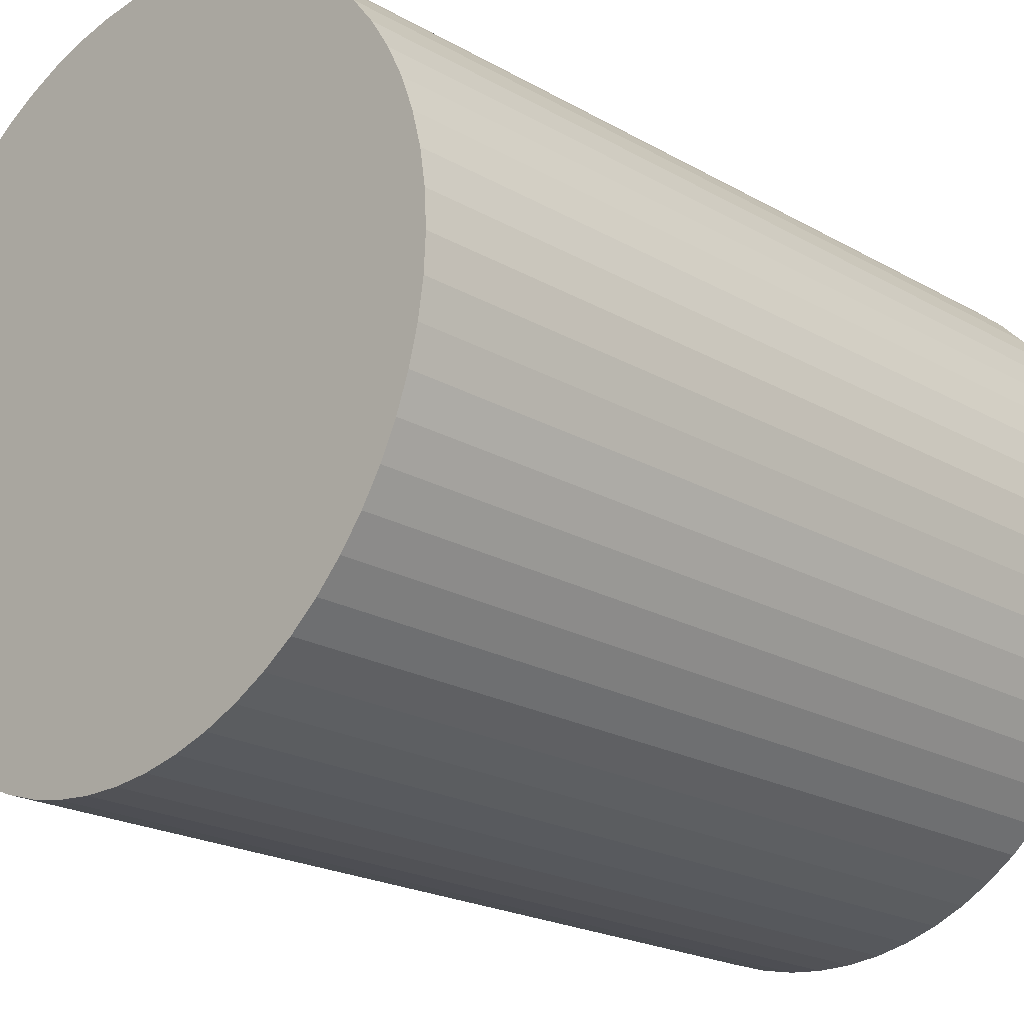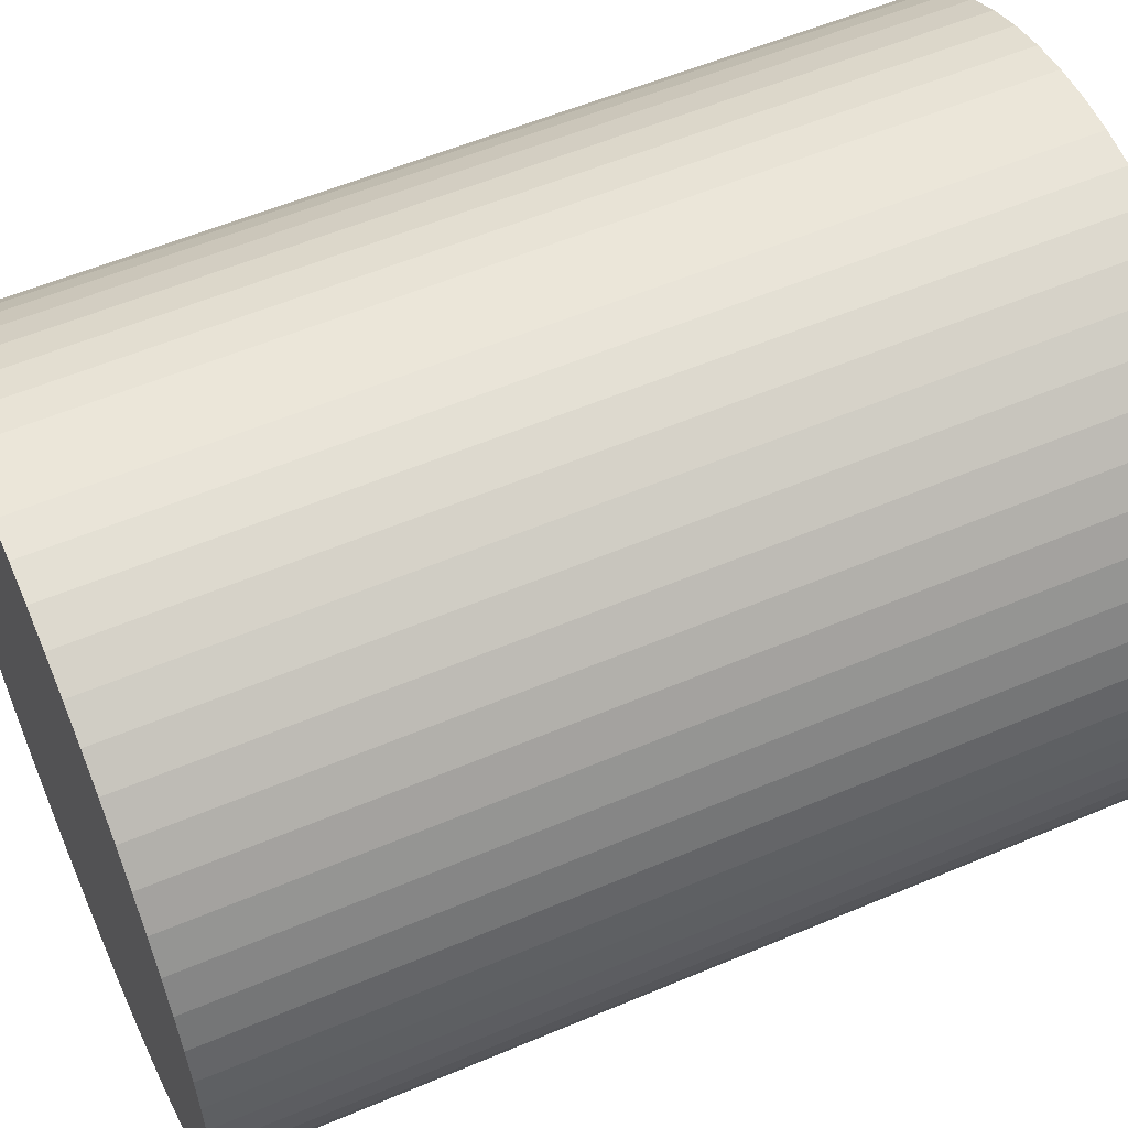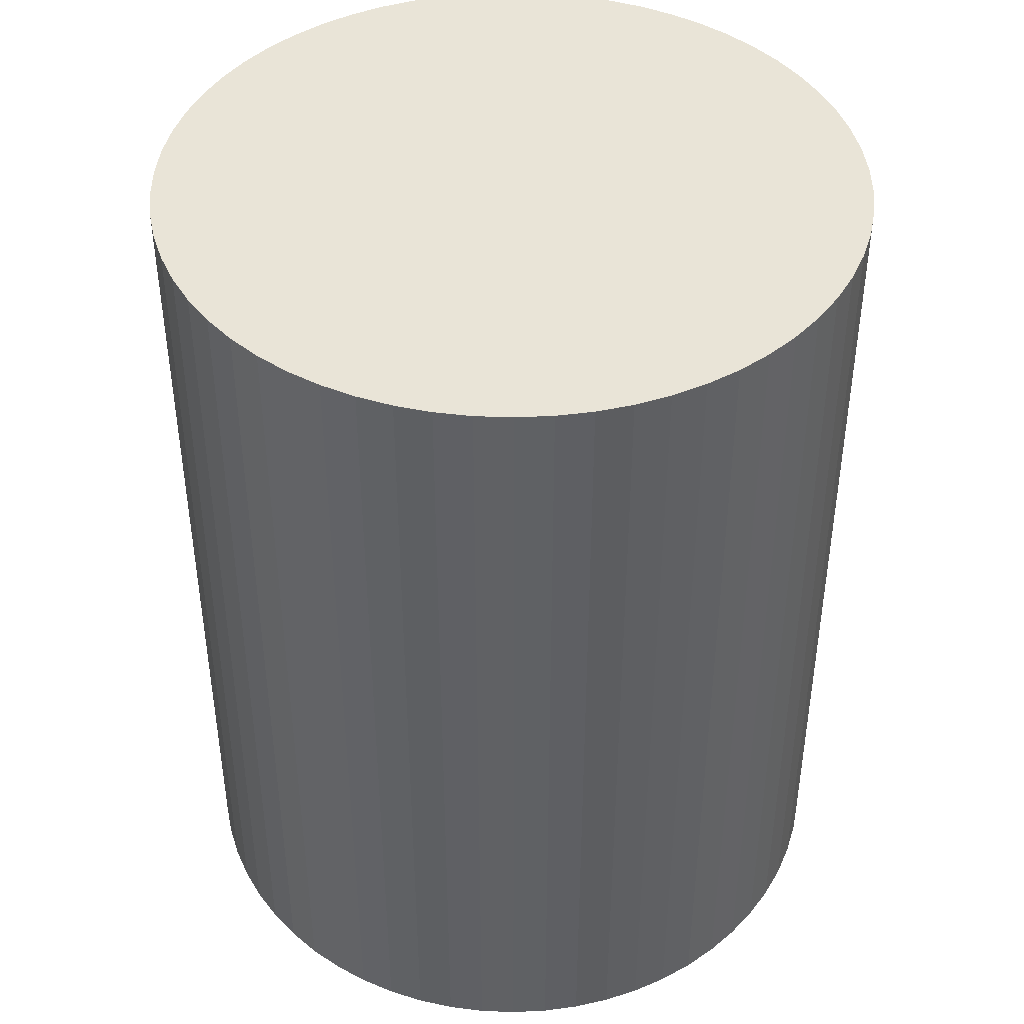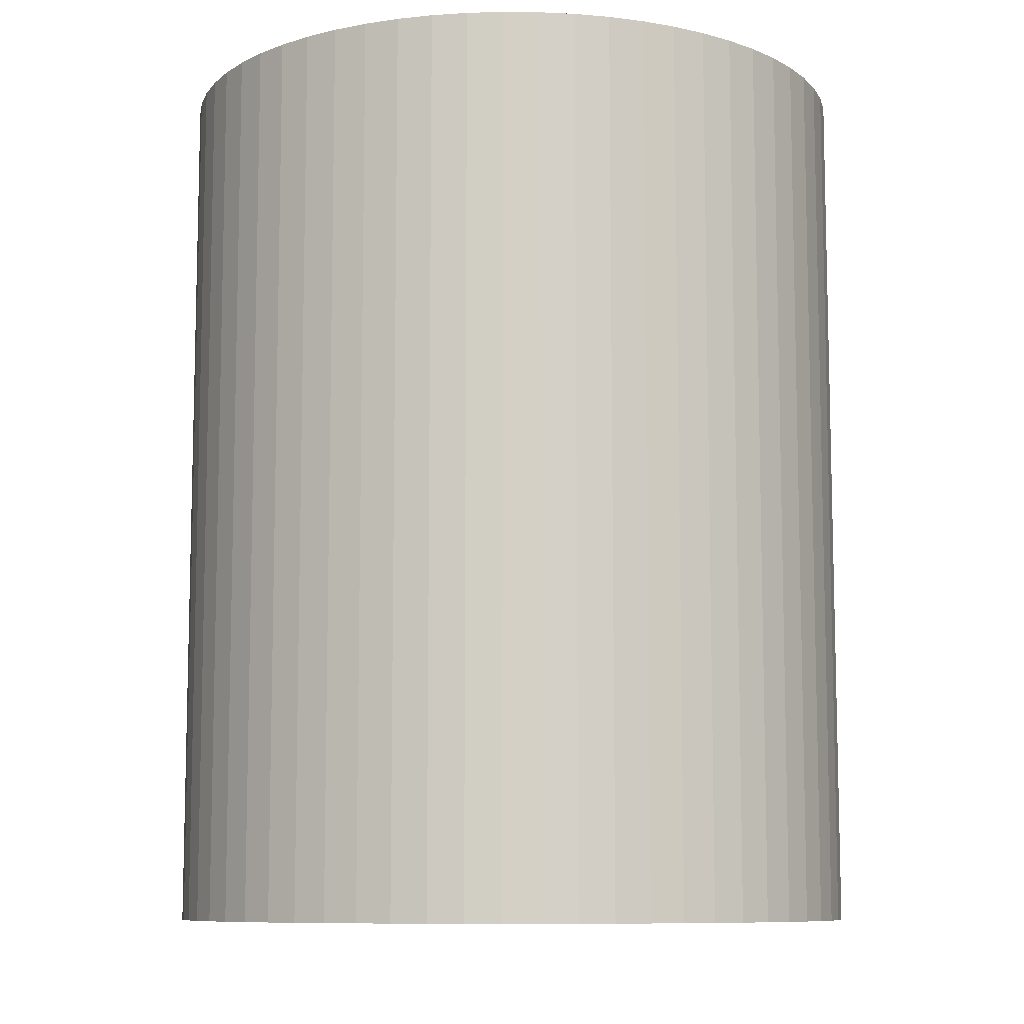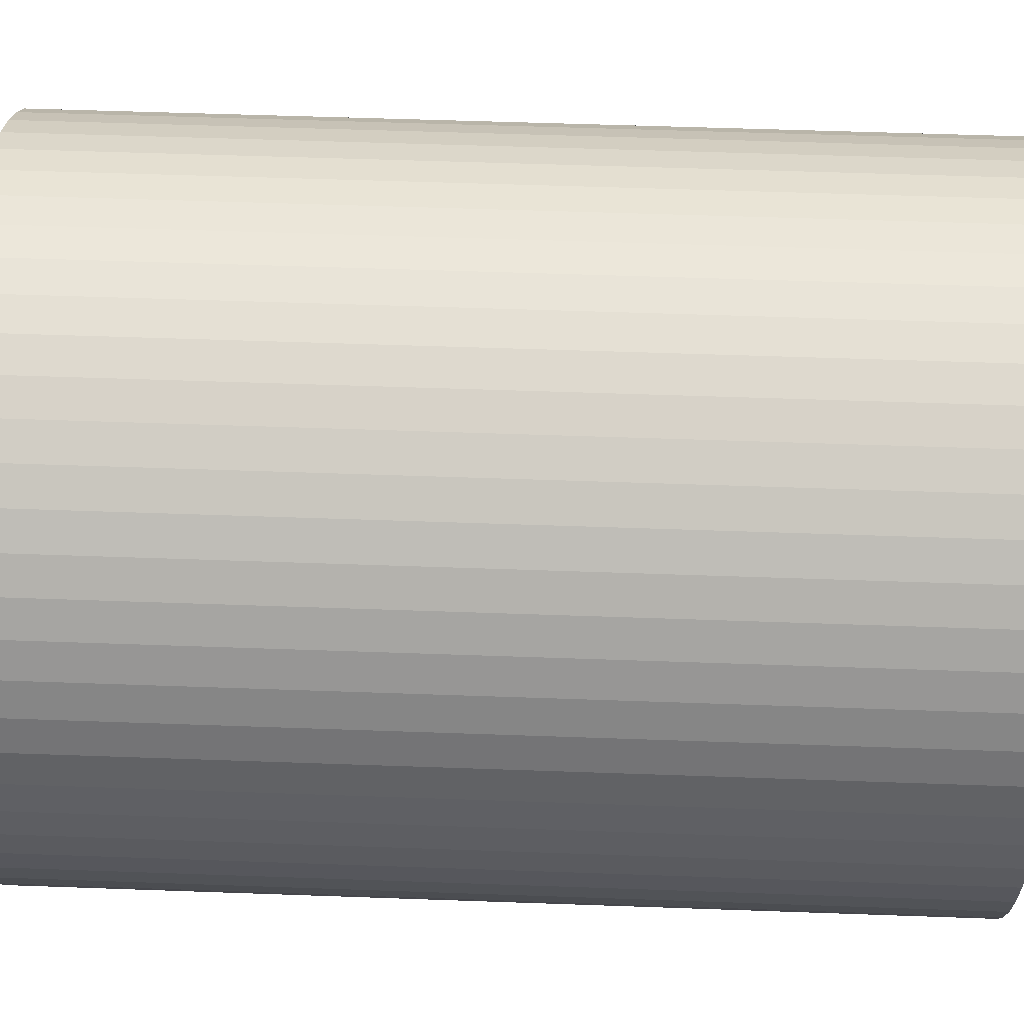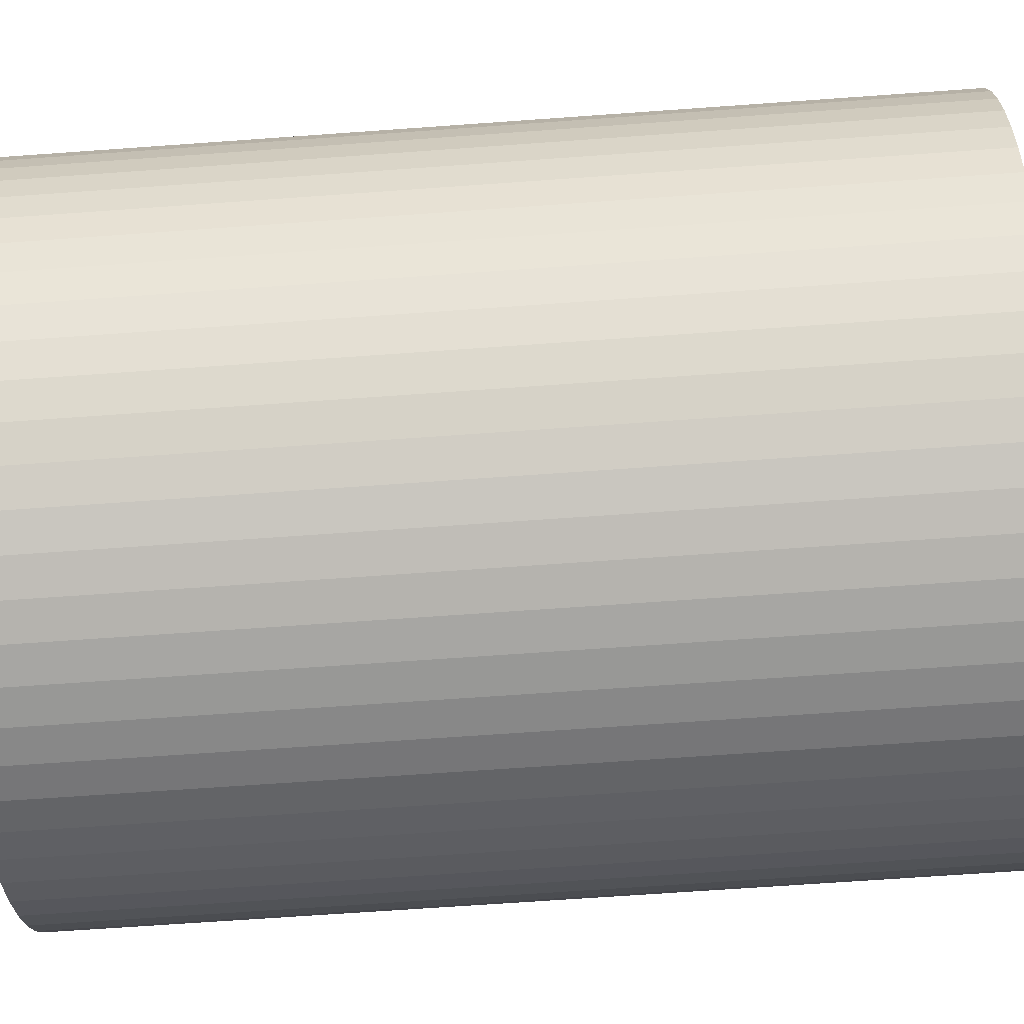
<metadata>
{"format":"obj","ext":"obj","renderer":"f3d","projection":"perspective","resolution":1024,"background":"white","views":[{"elev":-21.3,"azim":44.7,"up":"+Z"},{"elev":56.4,"azim":-113.9,"up":"+Z"},{"elev":43.3,"azim":60.7,"up":"+Y"},{"elev":-9.2,"azim":33.4,"up":"+Y"},{"elev":53.8,"azim":92.2,"up":"+Z"},{"elev":-68.4,"azim":-85.9,"up":"+Z"}]}
</metadata>
<code>
v  0.423 13.18 2.057
v  0.107 13.18 1.05
v  0.24 13.18 1.562
v  0.027 13.18 0.528
v  0.656 13.18 2.532
v  0 13.18 8.067e-16
v  0.935 13.18 2.98
v  1.259 13.18 3.398
v  0.027 13.18 -0.528
v  0.107 13.18 -1.05
v  1.623 13.18 3.781
v  0.24 13.18 -1.562
v  2.024 13.18 4.125
v  2.458 13.18 4.427
v  0.423 13.18 -2.057
v  0.656 13.18 -2.532
v  2.92 13.18 4.683
v  0.935 13.18 -2.98
v  3.405 13.18 4.892
v  1.259 13.18 -3.398
v  3.909 13.18 5.05
v  4.427 13.18 5.156
v  1.623 13.18 -3.781
v  4.953 13.18 5.21
v  2.024 13.18 -4.125
v  2.458 13.18 -4.427
v  5.481 13.18 5.21
v  6.007 13.18 5.156
v  2.92 13.18 -4.684
v  6.524 13.18 5.05
v  3.405 13.18 -4.892
v  7.029 13.18 4.892
v  3.909 13.18 -5.05
v  4.427 13.18 -5.157
v  7.514 13.18 4.684
v  7.976 13.18 4.427
v  4.953 13.18 -5.21
v  8.41 13.18 4.125
v  5.481 13.18 -5.21
v  6.007 13.18 -5.157
v  8.811 13.18 3.781
v  9.175 13.18 3.398
v  6.525 13.18 -5.05
v  9.499 13.18 2.98
v  7.029 13.18 -4.892
v  7.514 13.18 -4.684
v  9.778 13.18 2.532
v  10.01 13.18 2.057
v  7.976 13.18 -4.427
v  8.41 13.18 -4.125
v  10.19 13.18 1.562
v  10.33 13.18 1.05
v  8.811 13.18 -3.781
v  9.175 13.18 -3.398
v  10.41 13.18 0.528
v  9.499 13.18 -2.98
v  10.43 13.18 8.067e-16
v  10.41 13.18 -0.528
v  9.778 13.18 -2.532
v  10.01 13.18 -2.057
v  10.33 13.18 -1.05
v  10.19 13.18 -1.562
v  6.007 -3.157e-16 5.156
v  6.524 -3.092e-16 5.05
v  7.029 -2.995e-16 4.892
v  5.481 -3.19e-16 5.21
v  3.405 -2.995e-16 4.892
v  3.909 -3.092e-16 5.05
v  4.427 -3.157e-16 5.156
v  4.953 -3.19e-16 5.21
v  7.514 -2.868e-16 4.684
v  7.976 -2.711e-16 4.427
v  8.41 -2.526e-16 4.125
v  8.811 -2.315e-16 3.781
v  9.175 -2.081e-16 3.398
v  9.499 -1.825e-16 2.98
v  9.778 -1.55e-16 2.532
v  10.01 -1.26e-16 2.057
v  10.19 -9.564e-17 1.562
v  10.33 -6.429e-17 1.05
v  10.41 -3.233e-17 0.528
v  10.43 0 0
v  10.41 3.233e-17 -0.528
v  10.33 6.429e-17 -1.05
v  10.19 9.564e-17 -1.562
v  10.01 1.26e-16 -2.057
v  9.778 1.55e-16 -2.532
v  9.499 1.825e-16 -2.98
v  9.175 2.081e-16 -3.398
v  8.811 2.315e-16 -3.781
v  8.41 2.526e-16 -4.125
v  7.976 2.711e-16 -4.427
v  7.514 2.868e-16 -4.684
v  7.029 2.995e-16 -4.892
v  6.525 3.092e-16 -5.05
v  6.007 3.158e-16 -5.157
v  5.481 3.19e-16 -5.21
v  4.953 3.19e-16 -5.21
v  4.427 3.158e-16 -5.157
v  3.909 3.092e-16 -5.05
v  3.405 2.995e-16 -4.892
v  2.92 2.868e-16 -4.684
v  2.458 2.711e-16 -4.427
v  2.024 2.526e-16 -4.125
v  1.623 2.315e-16 -3.781
v  1.259 2.081e-16 -3.398
v  0.935 1.825e-16 -2.98
v  0.656 1.55e-16 -2.532
v  0.423 1.26e-16 -2.057
v  0.24 9.564e-17 -1.562
v  0.107 6.429e-17 -1.05
v  0.027 3.233e-17 -0.528
v  0 0 0
v  0.027 -3.233e-17 0.528
v  0.107 -6.429e-17 1.05
v  0.24 -9.564e-17 1.562
v  0.423 -1.26e-16 2.057
v  0.656 -1.55e-16 2.532
v  0.935 -1.825e-16 2.98
v  1.259 -2.081e-16 3.398
v  1.623 -2.315e-16 3.781
v  2.024 -2.526e-16 4.125
v  2.458 -2.711e-16 4.427
v  2.92 -2.868e-16 4.683
g defaultobject
f 1 2 3
f 2 1 4
f 4 1 5
f 4 5 6
f 6 5 7
f 6 7 8
f 6 8 9
f 9 8 10
f 10 8 11
f 10 11 12
f 12 11 13
f 12 13 14
f 12 14 15
f 15 14 16
f 16 14 17
f 16 17 18
f 18 17 19
f 18 19 20
f 20 19 21
f 20 21 22
f 20 22 23
f 23 22 24
f 23 24 25
f 25 24 26
f 26 24 27
f 26 27 28
f 26 28 29
f 29 28 30
f 29 30 31
f 31 30 32
f 31 32 33
f 33 32 34
f 34 32 35
f 34 35 36
f 34 36 37
f 37 36 38
f 37 38 39
f 39 38 40
f 40 38 41
f 40 41 42
f 40 42 43
f 43 42 44
f 43 44 45
f 45 44 46
f 46 44 47
f 46 47 48
f 46 48 49
f 49 48 50
f 50 48 51
f 50 51 52
f 50 52 53
f 53 52 54
f 54 52 55
f 54 55 56
f 56 55 57
f 56 57 58
f 56 58 59
f 59 58 60
f 60 58 61
f 60 61 62
f 63 30 28
f 30 63 64
f 64 32 30
f 32 64 65
f 66 28 27
f 28 66 63
f 67 21 19
f 21 67 68
f 68 22 21
f 22 68 69
f 69 24 22
f 24 69 70
f 70 27 24
f 27 70 66
f 65 35 32
f 35 65 71
f 71 36 35
f 36 71 72
f 72 38 36
f 38 72 73
f 73 41 38
f 41 73 74
f 74 42 41
f 42 74 75
f 75 44 42
f 44 75 76
f 76 47 44
f 47 76 77
f 77 48 47
f 48 77 78
f 78 51 48
f 51 78 79
f 79 52 51
f 52 79 80
f 80 55 52
f 55 80 81
f 81 57 55
f 57 81 82
f 82 58 57
f 58 82 83
f 83 61 58
f 61 83 84
f 84 62 61
f 62 84 85
f 85 60 62
f 60 85 86
f 86 59 60
f 59 86 87
f 87 56 59
f 56 87 88
f 88 54 56
f 54 88 89
f 89 53 54
f 53 89 90
f 90 50 53
f 50 90 91
f 91 49 50
f 49 91 92
f 92 46 49
f 46 92 93
f 93 45 46
f 45 93 94
f 94 43 45
f 43 94 95
f 95 40 43
f 40 95 96
f 96 39 40
f 39 96 97
f 97 37 39
f 37 97 98
f 98 34 37
f 34 98 99
f 99 33 34
f 33 99 100
f 100 31 33
f 31 100 101
f 101 29 31
f 29 101 102
f 102 26 29
f 26 102 103
f 103 25 26
f 25 103 104
f 104 23 25
f 23 104 105
f 105 20 23
f 20 105 106
f 106 18 20
f 18 106 107
f 107 16 18
f 16 107 108
f 108 15 16
f 15 108 109
f 109 12 15
f 12 109 110
f 110 10 12
f 10 110 111
f 111 9 10
f 9 111 112
f 112 6 9
f 6 112 113
f 113 4 6
f 4 113 114
f 114 2 4
f 2 114 115
f 115 3 2
f 3 115 116
f 116 1 3
f 1 116 117
f 117 5 1
f 5 117 118
f 118 7 5
f 7 118 119
f 119 8 7
f 8 119 120
f 120 11 8
f 11 120 121
f 121 13 11
f 13 121 122
f 122 14 13
f 14 122 123
f 123 17 14
f 17 123 124
f 124 19 17
f 19 124 67
f 70 63 66
f 63 70 69
f 63 69 64
f 64 69 65
f 65 69 68
f 65 68 71
f 71 68 67
f 71 67 72
f 72 67 124
f 72 124 73
f 73 124 123
f 73 123 122
f 73 122 74
f 74 122 75
f 75 122 121
f 75 121 120
f 75 120 76
f 76 120 119
f 76 119 77
f 77 119 78
f 78 119 118
f 78 118 117
f 78 117 79
f 79 117 80
f 80 117 116
f 80 116 115
f 80 115 81
f 81 115 82
f 82 115 114
f 82 114 113
f 82 113 83
f 83 113 112
f 83 112 84
f 84 112 85
f 85 112 111
f 85 111 110
f 85 110 86
f 86 110 87
f 87 110 109
f 87 109 108
f 87 108 88
f 88 108 89
f 89 108 107
f 89 107 106
f 89 106 90
f 90 106 105
f 90 105 91
f 91 105 92
f 92 105 104
f 92 104 103
f 92 103 93
f 93 103 102
f 93 102 94
f 94 102 95
f 95 102 101
f 95 101 96
f 96 101 100
f 96 100 99
f 96 99 97
f 97 99 98

</code>
